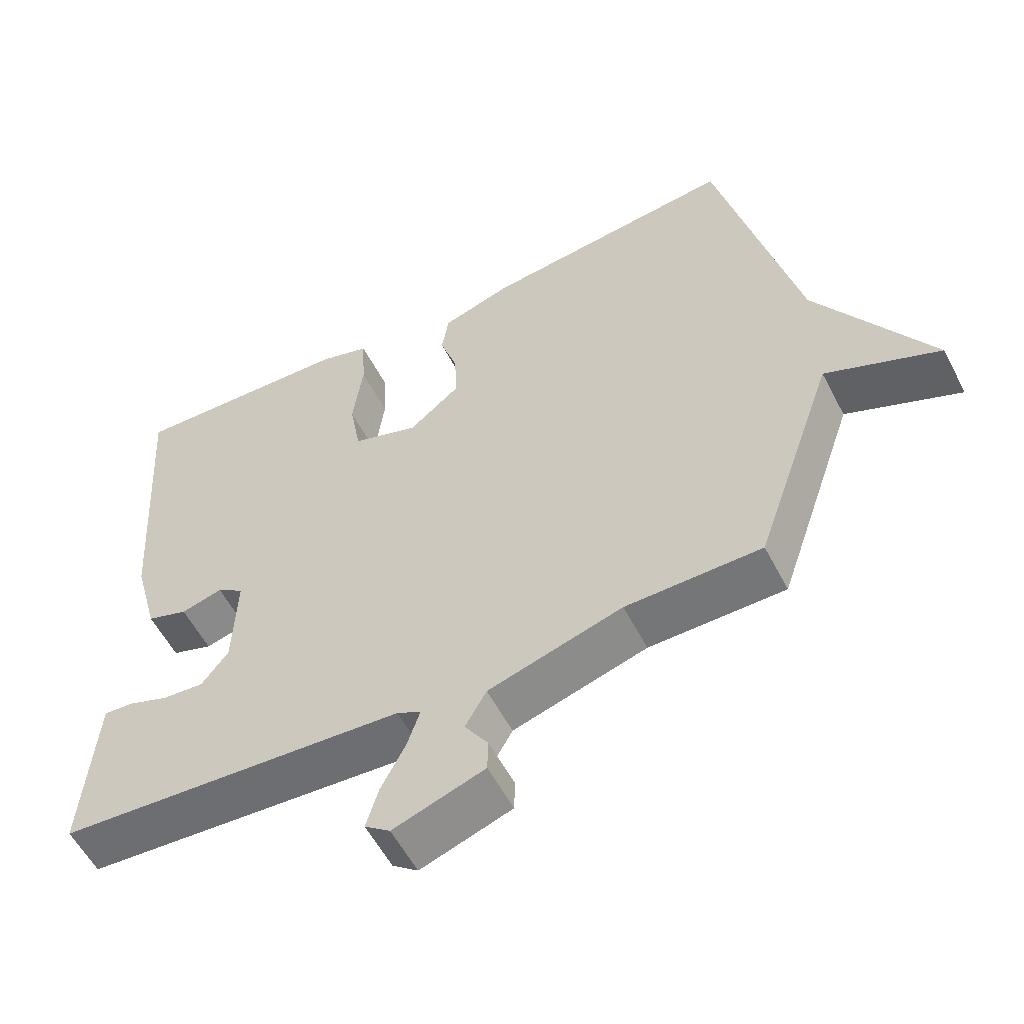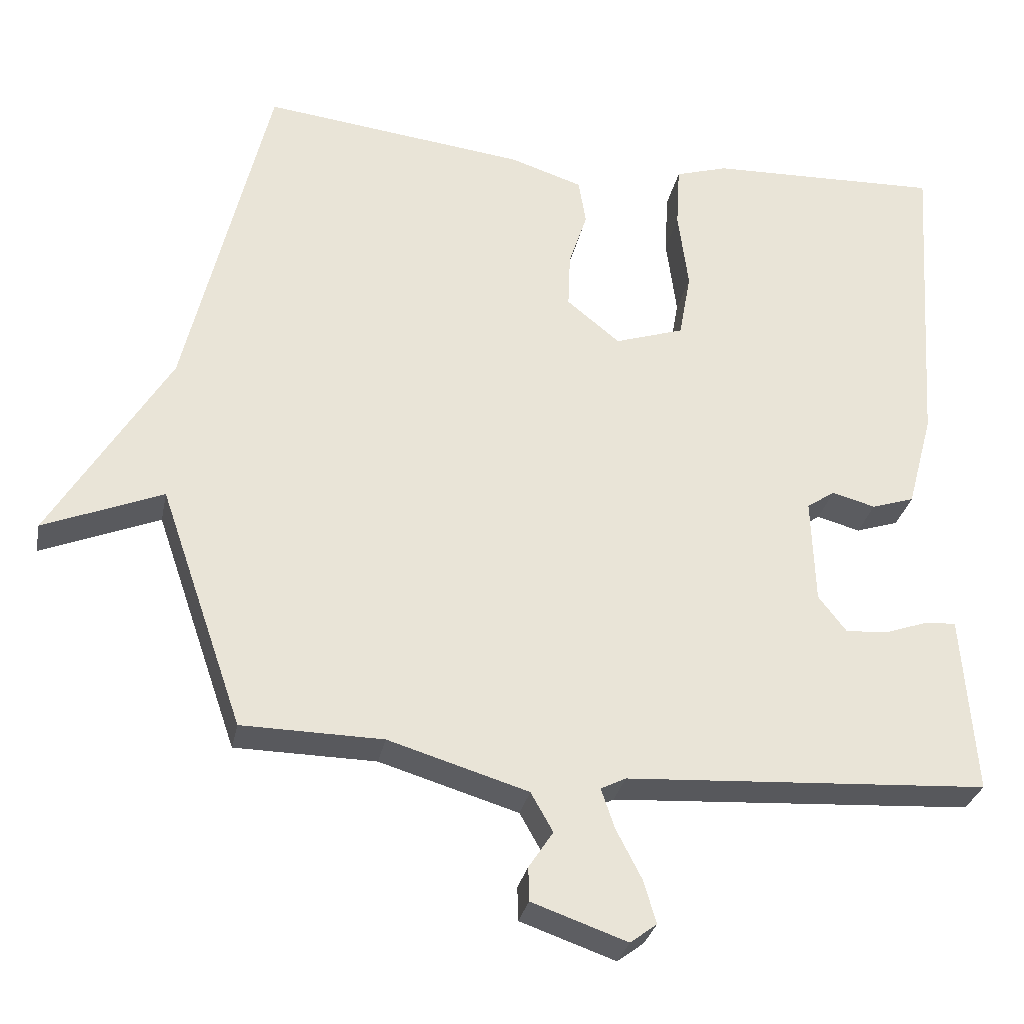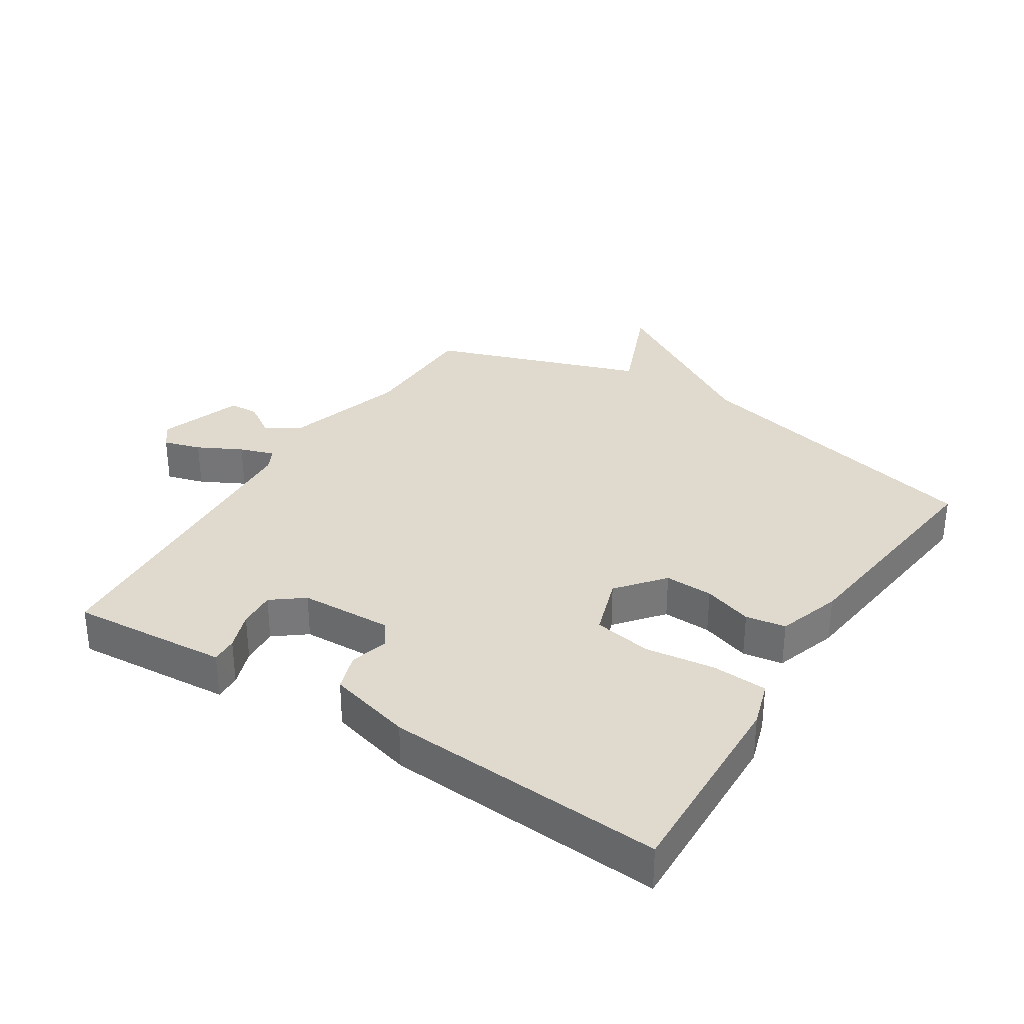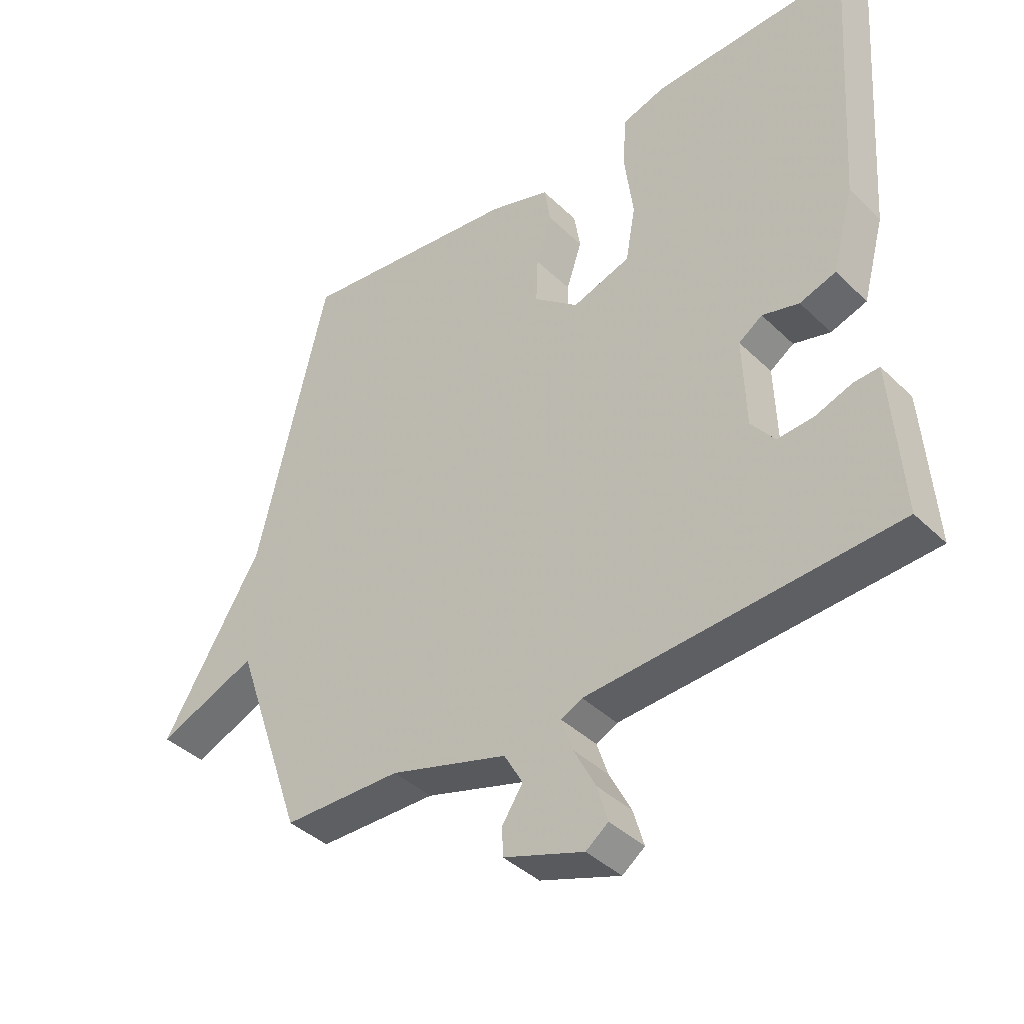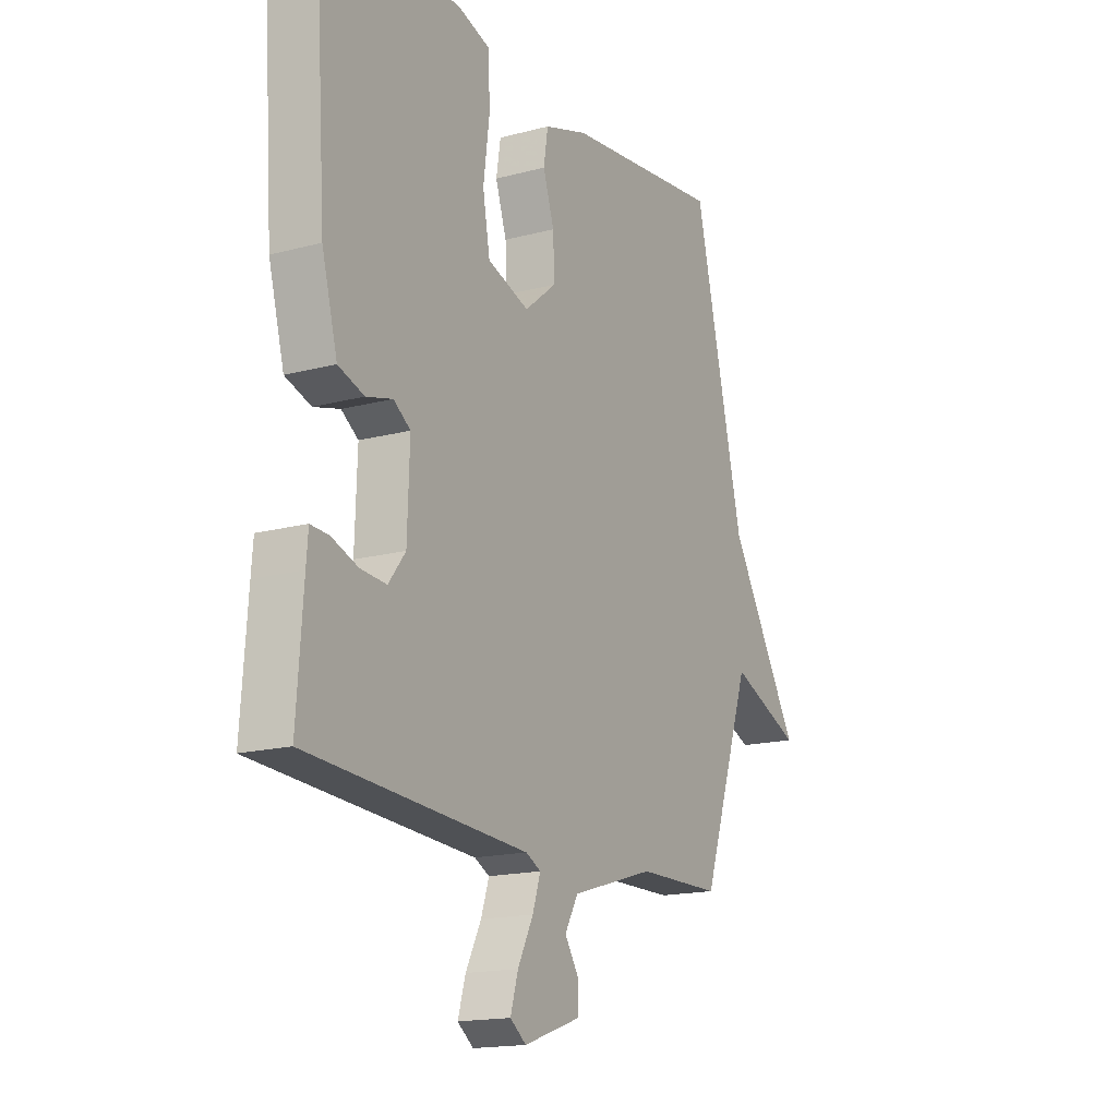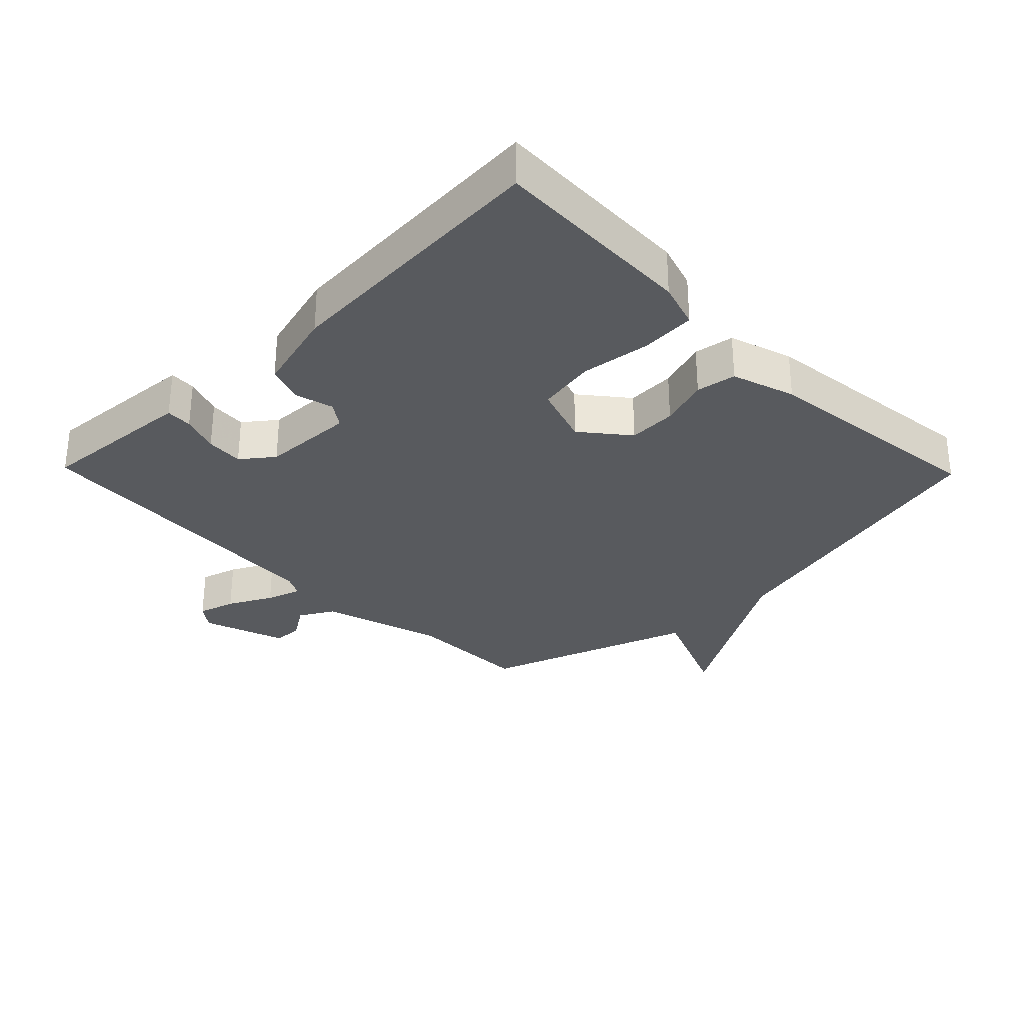
<metadata>
{"format":"obj","ext":"obj","renderer":"f3d","projection":"perspective","resolution":1024,"background":"white","views":[{"elev":-56.3,"azim":27.2,"up":"+Z"},{"elev":-29.9,"azim":168.7,"up":"+Z"},{"elev":32.8,"azim":-57.6,"up":"+Y"},{"elev":-40.1,"azim":-139.6,"up":"+Z"},{"elev":-16.6,"azim":-61.6,"up":"+Z"},{"elev":-30.8,"azim":-45.8,"up":"+Y"}]}
</metadata>
<code>
v -0.5 0.07 0.5
v -0.183 0.07 0.49
v -0.112 0.07 0.468
v -0.107 0.07 0.382
v -0.121 0.07 0.274
v -0.105 0.07 0.184
v -0.011 0.07 0.153
v 0.061 0.07 0.212
v 0.058 0.07 0.287
v 0.033 0.07 0.363
v 0.043 0.07 0.425
v 0.141 0.07 0.457
v 0.5 0.07 0.5
v 0.613 0.07 0.027
v 0.774 0.07 -0.239
v 0.613 0.07 -0.173
v 0.5 0.07 -0.5
v 0.309 0.07 -0.503
v 0.12 0.07 -0.56
v 0.09 0.07 -0.613
v 0.123 0.07 -0.663
v 0.122 0.07 -0.709
v -0.007 0.07 -0.754
v -0.043 0.07 -0.727
v -0.026 0.07 -0.669
v 0.009 0.07 -0.601
v 0.027 0.07 -0.547
v -0.007 0.07 -0.53
v -0.5 0.07 -0.5
v -0.486 0.07 -0.308
v -0.482 0.07 -0.256
v -0.441 0.07 -0.258
v -0.382 0.07 -0.279
v -0.324 0.07 -0.283
v -0.286 0.07 -0.234
v -0.281 0.07 -0.09
v -0.319 0.07 -0.064
v -0.378 0.07 -0.08
v -0.436 0.07 -0.061
v -0.471 0.07 0.069
v -0.5 0 0.5
v -0.183 0 0.49
v -0.112 0 0.468
v -0.107 0 0.382
v -0.121 0 0.274
v -0.105 0 0.184
v -0.011 0 0.153
v 0.061 0 0.212
v 0.058 0 0.287
v 0.033 0 0.363
v 0.043 0 0.425
v 0.141 0 0.457
v 0.5 0 0.5
v 0.613 0 0.027
v 0.774 0 -0.239
v 0.613 0 -0.173
v 0.5 0 -0.5
v 0.309 0 -0.503
v 0.12 0 -0.56
v 0.09 0 -0.613
v 0.123 0 -0.663
v 0.122 0 -0.709
v -0.007 0 -0.754
v -0.043 0 -0.727
v -0.026 0 -0.669
v 0.009 0 -0.601
v 0.027 0 -0.547
v -0.007 0 -0.53
v -0.5 0 -0.5
v -0.486 0 -0.308
v -0.482 0 -0.256
v -0.441 0 -0.258
v -0.382 0 -0.279
v -0.324 0 -0.283
v -0.286 0 -0.234
v -0.281 0 -0.09
v -0.319 0 -0.064
v -0.378 0 -0.08
v -0.436 0 -0.061
v -0.471 0 0.069
f 3 4 5
f 2 3 5
f 1 2 5
f 40 1 5
f 39 40 5
f 38 39 5
f 37 38 5
f 36 37 5 6
f 35 36 6 7
f 31 32 33
f 30 31 33
f 29 30 33
f 28 29 33
f 27 28 33 34
f 24 25 26
f 23 24 26
f 22 23 26
f 21 22 26
f 20 21 26
f 19 20 26 27
f 27 34 35
f 19 27 35
f 18 19 35
f 14 15 16
f 14 16 17
f 13 14 17
f 12 13 17
f 11 12 17
f 10 11 17
f 9 10 17
f 8 9 17 18
f 7 8 18 35
f 45 44 43
f 45 43 42
f 45 42 41
f 45 41 80
f 45 80 79
f 45 79 78
f 45 78 77
f 46 45 77 76
f 47 46 76 75
f 73 72 71
f 73 71 70
f 73 70 69
f 73 69 68
f 74 73 68 67
f 66 65 64
f 66 64 63
f 66 63 62
f 66 62 61
f 66 61 60
f 67 66 60 59
f 75 74 67
f 75 67 59
f 75 59 58
f 56 55 54
f 57 56 54
f 57 54 53
f 57 53 52
f 57 52 51
f 57 51 50
f 57 50 49
f 58 57 49 48
f 75 58 48 47
f 1 41 42 2
f 2 42 43 3
f 3 43 44 4
f 4 44 45 5
f 5 45 46 6
f 6 46 47 7
f 7 47 48 8
f 8 48 49 9
f 9 49 50 10
f 10 50 51 11
f 11 51 52 12
f 12 52 53 13
f 13 53 54 14
f 14 54 55 15
f 15 55 56 16
f 16 56 57 17
f 17 57 58 18
f 18 58 59 19
f 19 59 60 20
f 20 60 61 21
f 21 61 62 22
f 22 62 63 23
f 23 63 64 24
f 24 64 65 25
f 25 65 66 26
f 26 66 67 27
f 27 67 68 28
f 28 68 69 29
f 29 69 70 30
f 30 70 71 31
f 31 71 72 32
f 32 72 73 33
f 33 73 74 34
f 34 74 75 35
f 35 75 76 36
f 36 76 77 37
f 37 77 78 38
f 38 78 79 39
f 39 79 80 40
f 40 80 41 1

</code>
